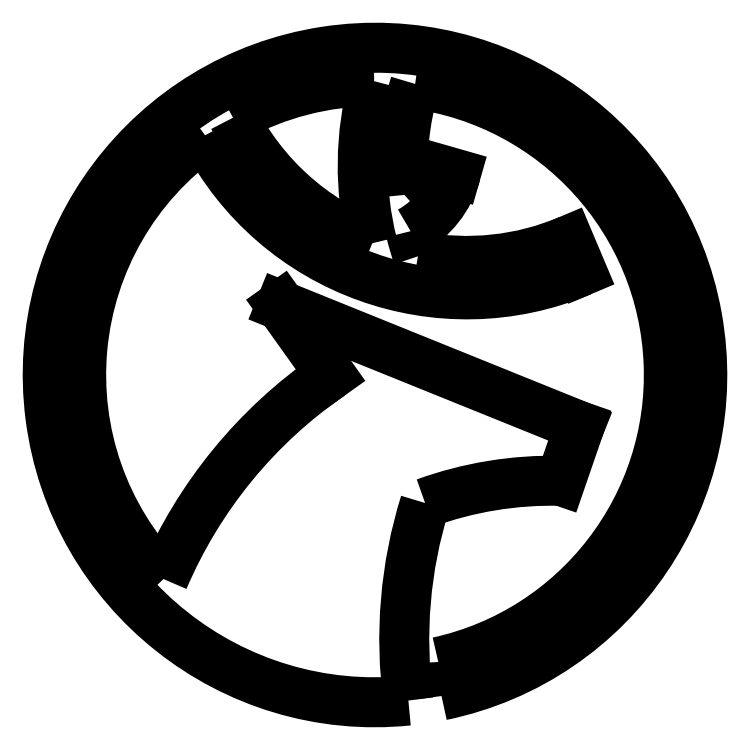
<metadata>
{"format":"dxf","ext":"dxf","renderer":"ezdxf+matplotlib","layout":"modelspace","background":"white","min_lineweight":24,"dpi":150}
</metadata>
<code>
0
SECTION
2
ENTITIES
0
LINE
8
ref
10
5.131e-15
20
83.8
11
-1.539e-14
21
-83.8
0
LINE
8
ref
10
83.8
20
0
11
-83.8
21
1.026e-14
0
LINE
8
ref
10
-38
20
83.8
11
-38
21
-83.8
0
LINE
8
ref
10
-8
20
0
11
-8
21
-8
0
LINE
8
ref
10
-16.9
20
83.8
11
-16.9
21
-83.8
0
LINE
8
ref
10
83.8
20
-23
11
-83.8
21
-23
0
LINE
8
ref
10
9
20
-23
11
9
21
-83.8
0
LINE
8
ref
10
6
20
-58.49
11
6
21
-83.8
0
ARC
8
0
10
87.26
20
-47.49
40
82
50
162.6
51
187.7
0
LINE
8
ref
10
83.8
20
-19
11
-83.8
21
-19
0
LINE
8
ref
10
32.7
20
-19
11
32.7
21
-83.8
0
ARC
8
0
10
0
20
0
40
58.8
50
281.7
51
275.9
0
ARC
8
0
10
87.26
20
-47.49
40
76
50
183.1
51
187.7
0
LINE
8
ref
10
16.5
20
83.8
11
16.5
21
50.16
0
LINE
8
ref
10
-50
20
58.8
11
2.07e-15
21
58.8
0
LINE
8
ref
10
16.5
20
67.3
11
55.57
21
-24.75
0
LINE
8
ref
10
83.8
20
37.6
11
45.21
21
37.6
0
LINE
8
ref
10
55
20
83.8
11
55
21
37.6
0
ARC
8
0
10
0
20
0
40
52.8
50
90.17
51
118.9
0
ARC
8
0
10
0
20
0
40
52.8
50
282.4
51
82.15
0
LINE
8
ref
10
-2
20
83.8
11
-2
21
-83.8
0
LINE
8
ref
10
5.109
20
40.9
11
-2.115
21
40.9
0
DIMENSION
8
olcu
2
*D1
10
5.518e-15
20
90.11
30
0
11
-1
21
91.74
31
0
70
   32
71
    5
72
    0
3
Standard
53
0
210
0
220
0
230
1
13
-2
23
83.8
33
0
14
5.131e-15
24
83.8
34
0
0
DIMENSION
8
olcu
2
*D2
10
16.5
20
83.8
30
0
11
8.25
21
85.42
31
0
70
   32
71
    5
72
    0
3
Standard
53
0
210
0
220
0
230
1
13
5.131e-15
23
83.8
33
0
14
16.5
24
83.8
34
0
0
DIMENSION
8
olcu
2
*D3
10
55
20
83.8
30
0
11
35.75
21
85.42
31
0
70
   32
71
    5
72
    0
3
Standard
53
0
210
0
220
0
230
1
13
16.5
23
83.8
33
0
14
55
24
83.8
34
0
0
LINE
8
ref
10
-50
20
67.5
11
16.5
21
67.5
0
ARC
8
0
10
0
20
0
40
52.8
50
125.3
51
224
0
ARC
8
0
10
16.5
20
67.5
40
53
50
207.4
51
292.9
0
ARC
8
0
10
16.5
20
67.5
40
47
50
206.9
51
248.8
0
ARC
8
0
10
16.5
20
67.5
40
47
50
259.2
51
292.9
0
ARC
8
0
10
55
20
37.6
40
57.21
50
164.6
51
194.1
0
LINE
8
0
10
34.79
20
24.21
11
37.13
21
18.68
0
DIMENSION
8
olcu
2
*D4
10
16.5
20
67.5
30
0
11
-3.938
21
55.79
31
0
70
   36
71
    5
3
Standard
53
0
210
0
220
0
230
1
15
-22.57
25
41.37
35
0
40
0
0
DIMENSION
8
olcu
2
*D5
10
-83.8
20
-58.8
30
0
11
-85.42
21
1.99e-16
31
0
70
   32
71
    5
3
Standard
53
0
210
0
220
0
230
1
13
3.553e-15
23
58.8
33
0
14
-1.776e-14
24
-58.8
34
0
50
90
0
DIMENSION
8
olcu
2
*D6
10
83.8
20
0
30
0
11
82.17
21
18.8
31
0
70
   32
71
    5
3
Standard
53
0
210
0
220
0
230
1
13
83.8
23
37.6
33
0
14
83.8
24
0
34
0
50
90
0
DIMENSION
8
olcu
2
*D7
10
83.8
20
-23
30
0
11
82.17
21
-21
31
0
70
   32
71
    5
3
Standard
53
0
210
0
220
0
230
1
13
83.8
23
-19
33
0
14
83.8
24
-23
34
0
50
90
0
LINE
8
ref
10
83.8
20
-9.2
11
36.07
21
-9.2
0
DIMENSION
8
olcu
2
*D8
10
-16.9
20
83.8
30
0
11
-8.45
21
85.42
31
0
70
   32
71
    5
3
Standard
53
0
210
0
220
0
230
1
13
5.131e-15
23
83.8
33
0
14
-16.9
24
83.8
34
0
0
DIMENSION
8
olcu
2
*D9
10
83.8
20
-9.2
30
0
11
82.17
21
-4.6
31
0
70
   32
71
    5
3
Standard
53
0
210
0
220
0
230
1
13
83.8
23
0
33
0
14
83.8
24
-9.2
34
0
50
90
0
DIMENSION
8
olcu
2
*D10
10
83.8
20
-19
30
0
11
82.17
21
-14.1
31
0
70
   32
71
    5
3
Standard
53
0
210
0
220
0
230
1
13
83.8
23
-9.2
33
0
14
83.8
24
-19
34
0
50
90
0
ARC
8
0
10
55
20
37.6
40
50
50
162.9
51
186
0
ARC
8
0
10
55
20
37.6
40
50
50
193.6
51
199
0
ARC
8
0
10
-2.115
20
40.9
40
11.3
50
310.9
51
344.1
0
ARC
8
0
10
-2.115
20
40.9
40
17.3
50
299.5
51
344
0
LINE
8
0
10
8.749
20
37.8
11
14.52
21
36.14
0
LINE
8
ref
10
-2.115
20
40.9
11
8.749
21
37.8
0
DIMENSION
8
olcu
2
*D11
10
55.57
20
-24.75
30
0
11
0
21
0
31
0
70
   34
71
    5
3
Standard
53
0
210
0
220
0
230
1
13
14.52
23
36.14
33
0
14
8.749
24
37.8
34
0
15
16.5
25
67.3
35
0
16
10.65
26
40.34
36
0
0
DIMENSION
8
olcu
2
*D12
10
55
20
37.6
30
0
11
30.59
21
31.94
31
0
70
   36
71
    5
3
Standard
53
0
210
0
220
0
230
1
15
7.126
25
23.18
35
0
40
0
0
DIMENSION
8
olcu
2
*D13
10
31.82
20
-85.99
30
0
11
30.63
21
-52.48
31
0
70
   36
71
    5
3
Standard
53
0
210
0
220
0
230
1
15
32.7
25
-19
35
0
40
0
0
DIMENSION
8
olcu
2
*D14
10
-83.8
20
1.026e-14
30
0
11
0
21
0
31
0
70
   34
71
    5
3
Standard
53
0
210
0
220
0
230
1
13
55.57
23
-24.75
33
0
14
16.5
24
67.3
34
0
15
83.8
25
0
35
0
16
34.5
26
12.86
36
0
0
ARC
8
0
10
40.18
20
-70.03
40
85
50
124.5
51
156.9
0
DIMENSION
8
olcu
2
*D15
10
-5.621e-15
20
-8
30
0
11
-4
21
-6.375
31
0
70
   32
71
    5
3
Standard
53
0
210
0
220
0
230
1
13
-8
23
1.421e-14
33
0
14
-5.131e-15
24
7.891e-15
34
0
0
LINE
8
0
10
-8
20
0
11
-16.9
21
12.48
0
LINE
8
0
10
-16.9
20
12.48
11
36.75
21
-9.2
0
LINE
8
0
10
33.37
20
-19.01
11
36.75
21
-9.2
0
ARC
8
0
10
31.82
20
-85.99
40
67
50
88.67
51
109.9
0
DIMENSION
8
olcu
2
*D16
10
-5.936e-15
20
-13.14
30
0
11
-8.45
21
-11.52
31
0
70
   32
71
    5
3
Standard
53
0
210
0
220
0
230
1
13
-16.9
23
12.48
33
0
14
-5.131e-15
24
5.131e-15
34
0
0
DIMENSION
8
olcu
2
*D17
10
-83.8
20
1.026e-14
30
0
11
0
21
0
31
0
70
   34
71
    5
3
Standard
53
0
210
0
220
0
230
1
13
36.75
23
-9.2
33
0
14
-16.9
24
12.48
34
0
15
83.8
25
0
35
0
16
48.97
26
-9.2
36
0
0
DIMENSION
8
olcu
2
*D18
10
-2.115
20
40.9
30
0
11
2.565
21
33.45
31
0
70
   36
71
    5
3
Standard
53
0
210
0
220
0
230
1
15
4.22
25
24.8
35
0
40
0
0
DIMENSION
8
olcu
2
*D19
10
40.18
20
-70.03
30
0
11
1.726
21
-51.85
31
0
70
   36
71
    5
3
Standard
53
0
210
0
220
0
230
1
15
-38
25
-36.66
35
0
40
0
0
DIMENSION
8
olcu
2
*D20
10
36.75
20
-9.2
30
0
11
0
21
0
31
0
70
   34
71
    5
3
Standard
53
0
210
0
220
0
230
1
13
-16.9
23
12.48
33
0
14
-8
24
0
34
0
15
-16.9
25
12.48
35
0
16
-27.11
26
20.14
36
0
0
DIMENSION
8
olcu
2
*D21
10
-60.41
20
40.9
30
0
11
-62.03
21
20.45
31
0
70
   32
71
    5
3
Standard
53
0
210
0
220
0
230
1
13
0
23
5.131e-15
33
0
14
-2.115
24
40.9
34
0
50
90
0
DIMENSION
8
olcu
2
*D22
10
-70.4
20
0.6342
30
0
11
-72.02
21
33.65
31
0
70
   32
71
    5
72
    0
3
Standard
53
0
210
0
220
0
230
1
13
-50
23
67.3
33
0
14
-38
24
7.458e-15
34
0
50
90
0
DIMENSION
8
olcu
2
*D23
10
-60.34
20
56.42
30
0
11
-61.97
21
63.15
31
0
70
   32
71
    5
3
Standard
53
0
210
0
220
0
230
1
13
-50
23
67.5
33
0
14
-50
24
58.8
34
0
50
90
0
ENDSEC
0
EOF

</code>
